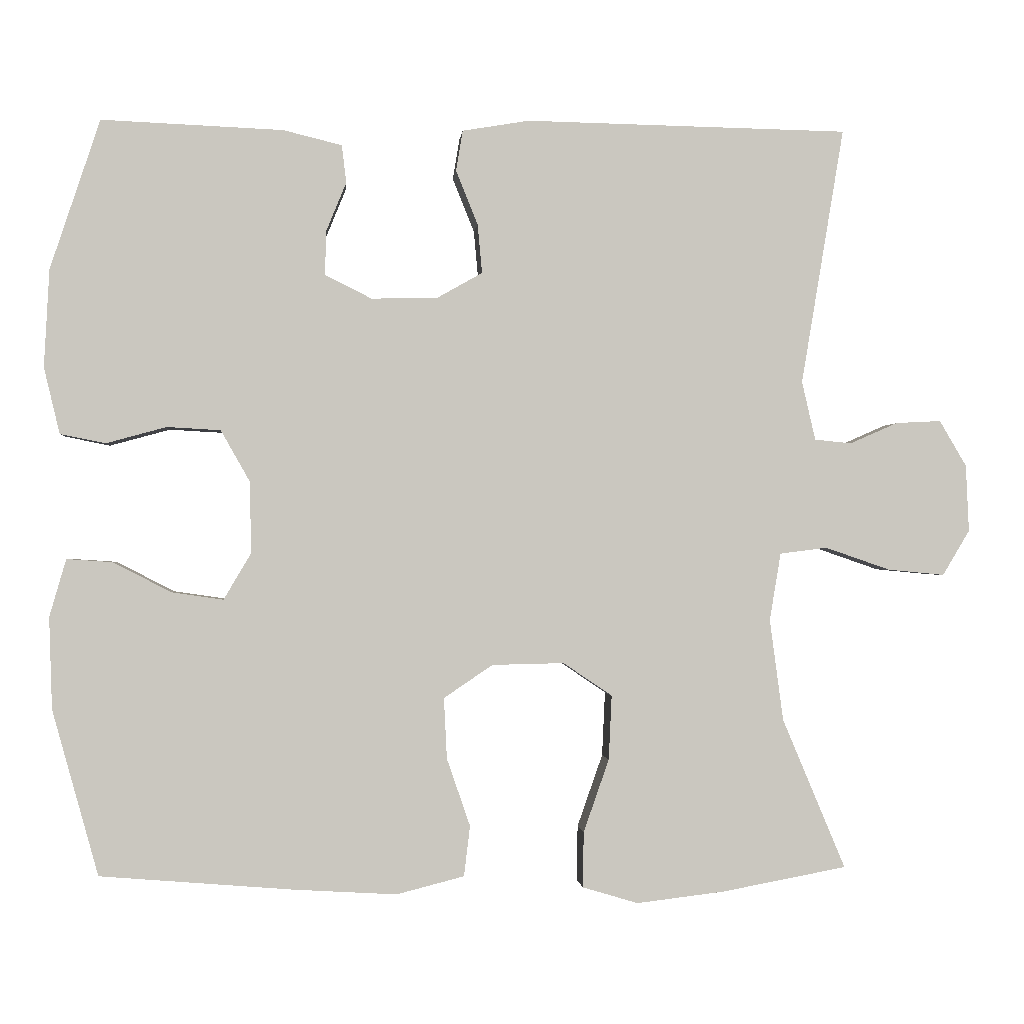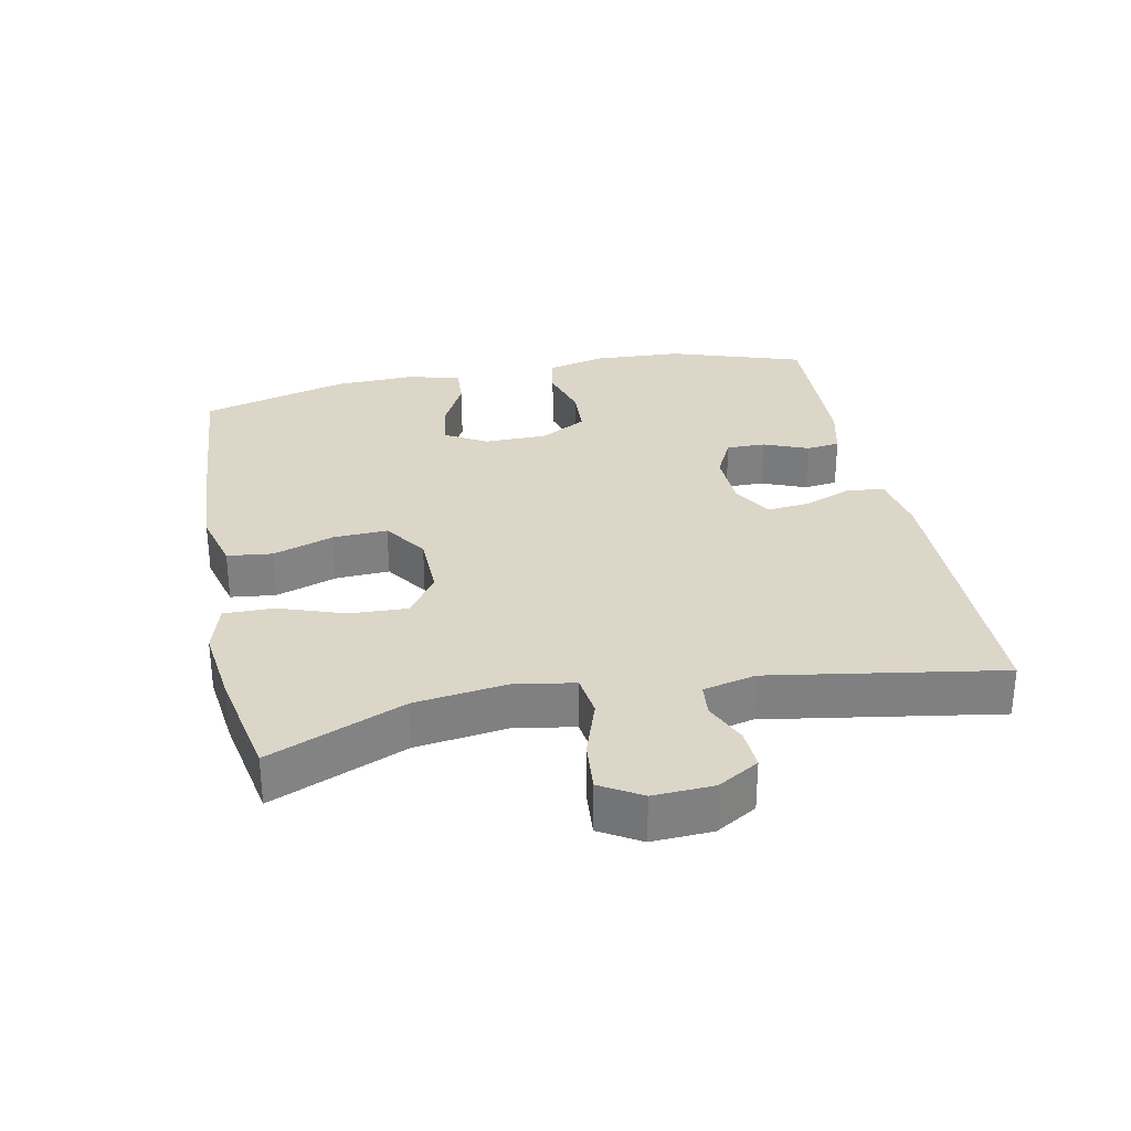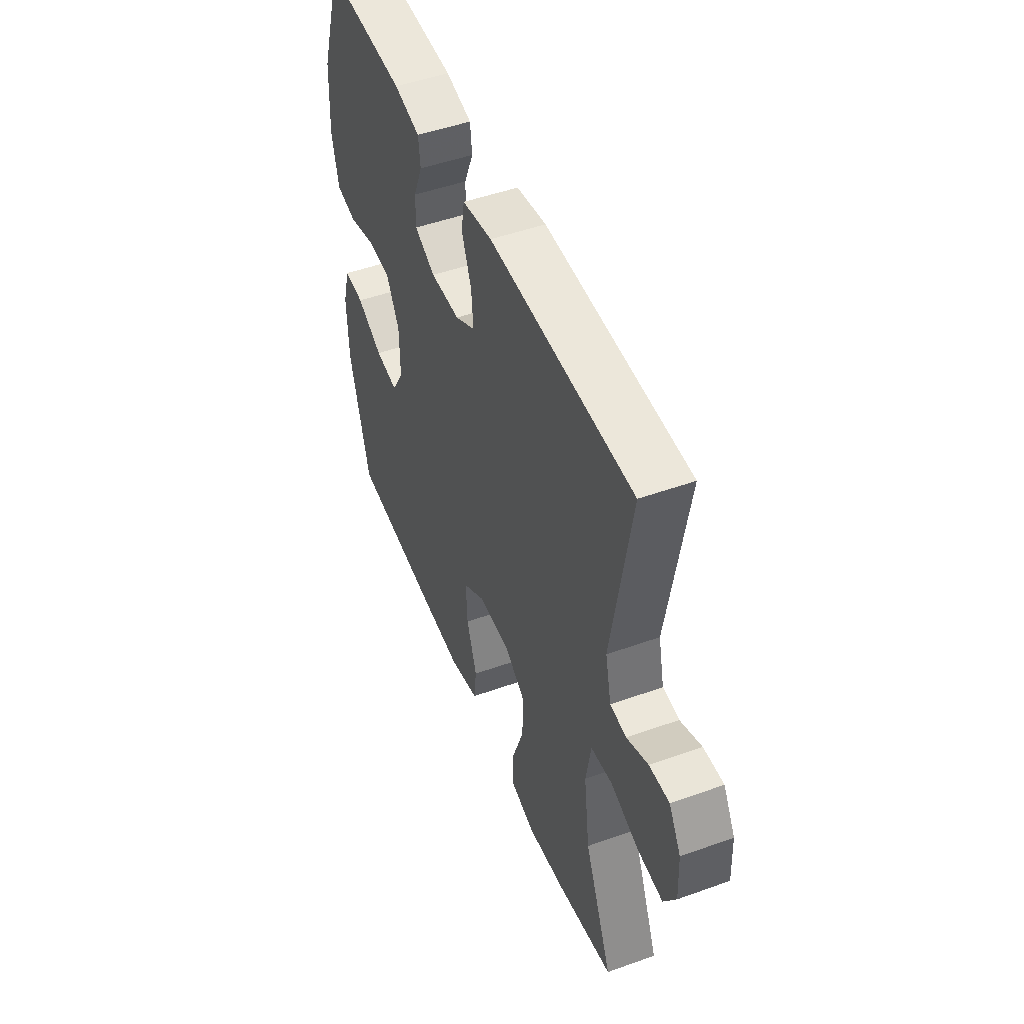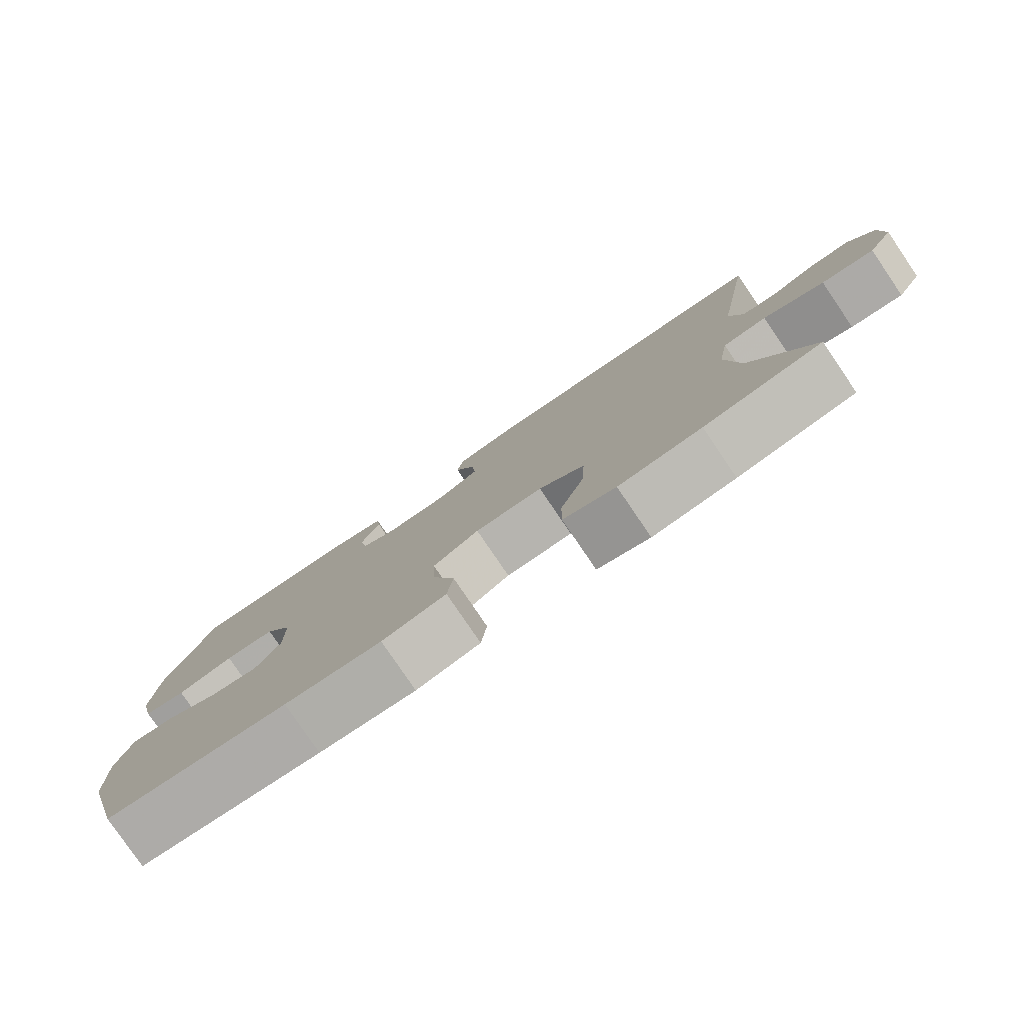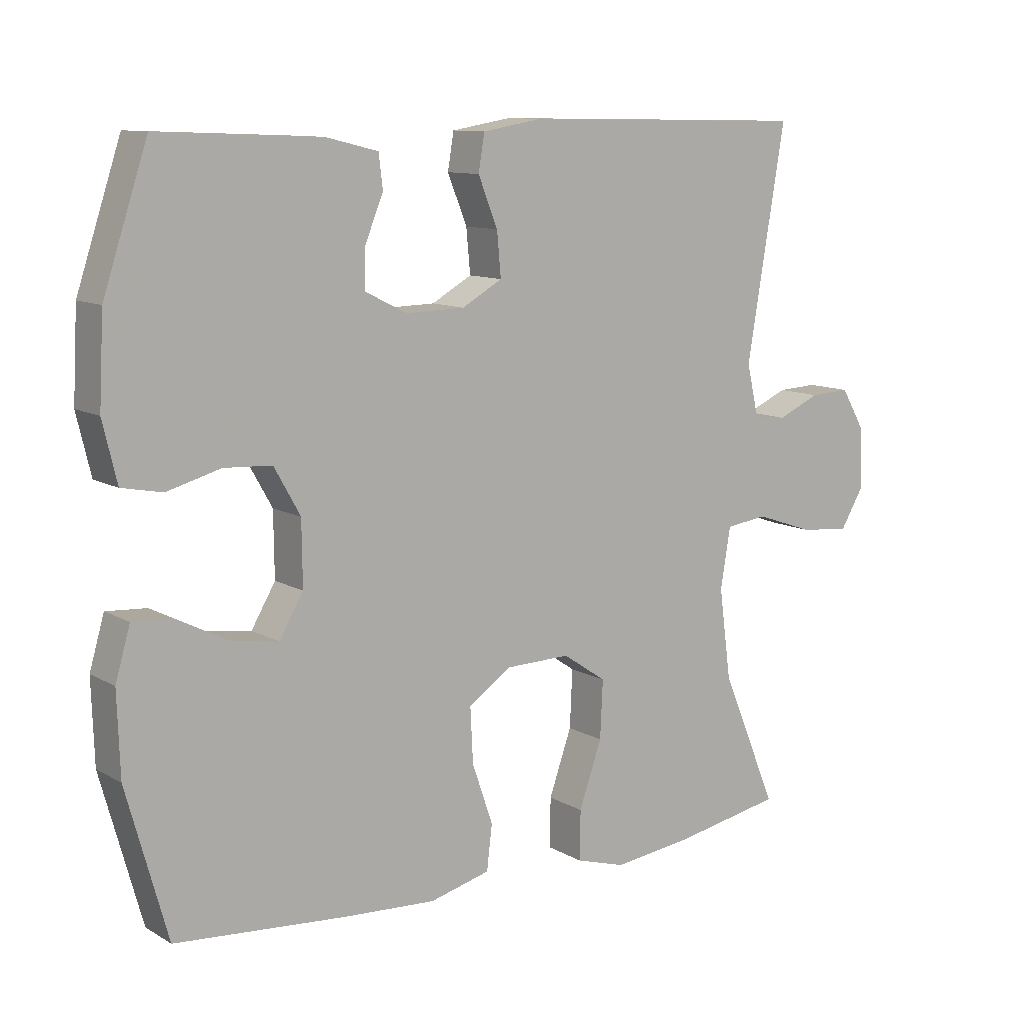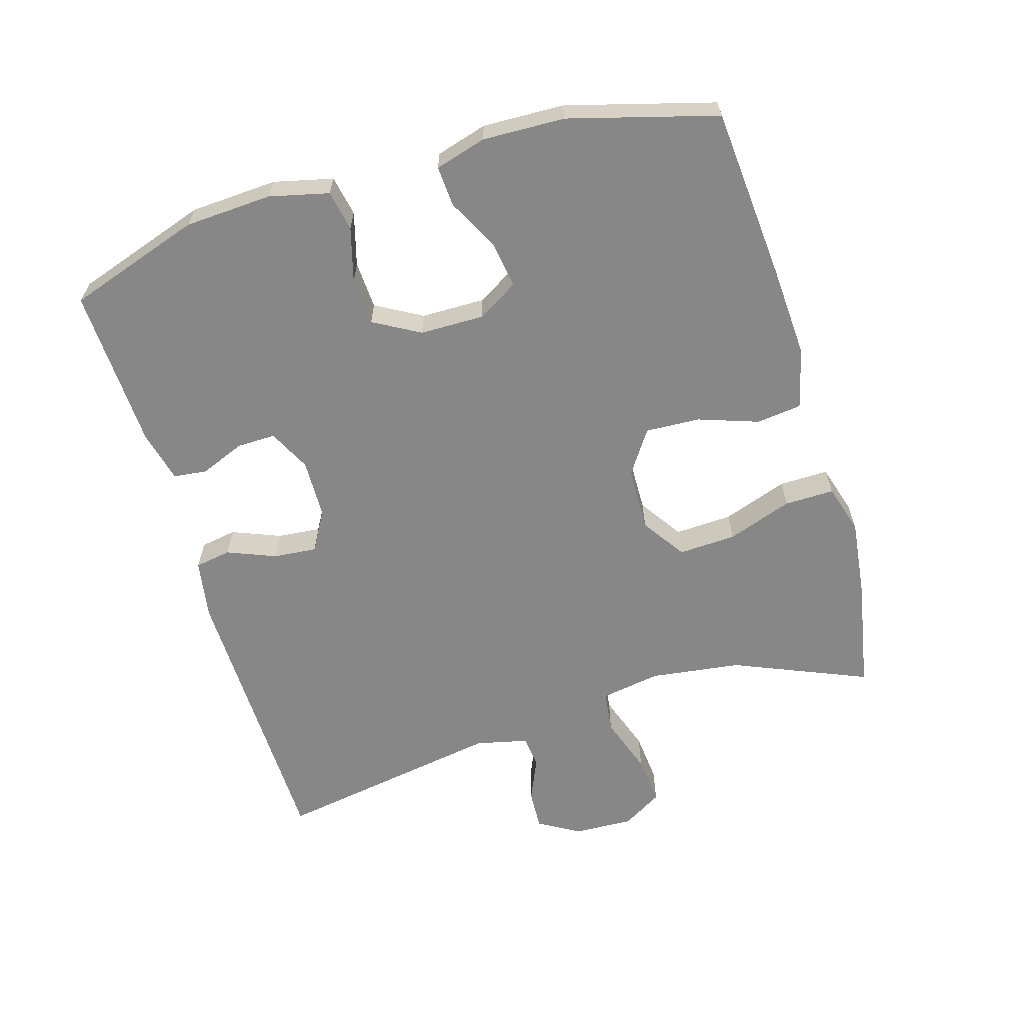
<metadata>
{"format":"obj","ext":"obj","renderer":"f3d","projection":"perspective","resolution":1024,"background":"white","views":[{"elev":-0.9,"azim":174.9,"up":"+Z"},{"elev":30.2,"azim":-101.6,"up":"+Y"},{"elev":49.1,"azim":-111.7,"up":"+Z"},{"elev":-79.9,"azim":-145.8,"up":"+Z"},{"elev":10.7,"azim":144.0,"up":"+Z"},{"elev":-62.6,"azim":106.6,"up":"+Y"}]}
</metadata>
<code>
v 0.5 0.07 -0.5
v 0.243 0.07 -0.521
v 0.107 0.07 -0.529
v 0.017 0.07 -0.506
v 0.009 0.07 -0.439
v 0.04 0.07 -0.349
v 0.044 0.07 -0.268
v -0.021 0.07 -0.224
v -0.117 0.07 -0.222
v -0.182 0.07 -0.266
v -0.178 0.07 -0.352
v -0.144 0.07 -0.449
v -0.143 0.07 -0.523
v -0.217 0.07 -0.545
v -0.334 0.07 -0.531
v -0.5 0.07 -0.5
v -0.416 0.07 -0.3
v -0.398 0.07 -0.165
v -0.413 0.07 -0.075
v -0.476 0.07 -0.067
v -0.563 0.07 -0.097
v -0.638 0.07 -0.104
v -0.674 0.07 -0.044
v -0.67 0.07 0.045
v -0.634 0.07 0.106
v -0.574 0.07 0.103
v -0.51 0.07 0.075
v -0.461 0.07 0.08
v -0.443 0.07 0.158
v -0.5 0.07 0.5
v -0.07 0.07 0.508
v 0.019 0.07 0.493
v 0.028 0.07 0.439
v -0.001 0.07 0.367
v -0.007 0.07 0.302
v 0.053 0.07 0.268
v 0.141 0.07 0.266
v 0.203 0.07 0.297
v 0.202 0.07 0.355
v 0.175 0.07 0.421
v 0.181 0.07 0.471
v 0.259 0.07 0.49
v 0.5 0.07 0.5
v 0.566 0.07 0.301
v 0.573 0.07 0.171
v 0.552 0.07 0.083
v 0.492 0.07 0.071
v 0.412 0.07 0.093
v 0.341 0.07 0.089
v 0.302 0.07 0.02
v 0.301 0.07 -0.075
v 0.337 0.07 -0.136
v 0.405 0.07 -0.126
v 0.483 0.07 -0.086
v 0.543 0.07 -0.082
v 0.565 0.07 -0.158
v 0.561 0.07 -0.28
v 0.5 0 -0.5
v 0.243 0 -0.521
v 0.107 0 -0.529
v 0.017 0 -0.506
v 0.009 0 -0.439
v 0.04 0 -0.349
v 0.044 0 -0.268
v -0.021 0 -0.224
v -0.117 0 -0.222
v -0.182 0 -0.266
v -0.178 0 -0.352
v -0.144 0 -0.449
v -0.143 0 -0.523
v -0.217 0 -0.545
v -0.334 0 -0.531
v -0.5 0 -0.5
v -0.416 0 -0.3
v -0.398 0 -0.165
v -0.413 0 -0.075
v -0.476 0 -0.067
v -0.563 0 -0.097
v -0.638 0 -0.104
v -0.674 0 -0.044
v -0.67 0 0.045
v -0.634 0 0.106
v -0.574 0 0.103
v -0.51 0 0.075
v -0.461 0 0.08
v -0.443 0 0.158
v -0.5 0 0.5
v -0.07 0 0.508
v 0.019 0 0.493
v 0.028 0 0.439
v -0.001 0 0.367
v -0.007 0 0.302
v 0.053 0 0.268
v 0.141 0 0.266
v 0.203 0 0.297
v 0.202 0 0.355
v 0.175 0 0.421
v 0.181 0 0.471
v 0.259 0 0.49
v 0.5 0 0.5
v 0.566 0 0.301
v 0.573 0 0.171
v 0.552 0 0.083
v 0.492 0 0.071
v 0.412 0 0.093
v 0.341 0 0.089
v 0.302 0 0.02
v 0.301 0 -0.075
v 0.337 0 -0.136
v 0.405 0 -0.126
v 0.483 0 -0.086
v 0.543 0 -0.082
v 0.565 0 -0.158
v 0.561 0 -0.28
f 53 54 55 56
f 52 53 56 57
f 45 46 47 48
f 45 48 49
f 44 45 49
f 43 44 49
f 42 43 49 50
f 39 40 41 42
f 38 39 42 50
f 31 32 33 34
f 29 30 31 34
f 28 29 34 35
f 24 25 26 27
f 24 27 28
f 23 24 28
f 20 21 22 23
f 20 23 28 35
f 14 15 16 17
f 14 17 18
f 11 12 13 14
f 10 11 14 18
f 9 10 18 19
f 3 4 5 6
f 3 6 7
f 2 3 7
f 52 57 1 2
f 51 52 2 7
f 37 38 50 51
f 36 37 51 7
f 19 20 35 36
f 8 9 19 36
f 7 8 36
f 113 112 111 110
f 114 113 110 109
f 105 104 103 102
f 106 105 102
f 106 102 101
f 106 101 100
f 107 106 100 99
f 99 98 97 96
f 107 99 96 95
f 91 90 89 88
f 91 88 87 86
f 92 91 86 85
f 84 83 82 81
f 85 84 81
f 85 81 80
f 80 79 78 77
f 92 85 80 77
f 74 73 72 71
f 75 74 71
f 71 70 69 68
f 75 71 68 67
f 76 75 67 66
f 63 62 61 60
f 64 63 60
f 64 60 59
f 59 58 114 109
f 64 59 109 108
f 108 107 95 94
f 64 108 94 93
f 93 92 77 76
f 93 76 66 65
f 93 65 64
f 1 58 59 2
f 2 59 60 3
f 3 60 61 4
f 4 61 62 5
f 5 62 63 6
f 6 63 64 7
f 7 64 65 8
f 8 65 66 9
f 9 66 67 10
f 10 67 68 11
f 11 68 69 12
f 12 69 70 13
f 13 70 71 14
f 14 71 72 15
f 15 72 73 16
f 16 73 74 17
f 17 74 75 18
f 18 75 76 19
f 19 76 77 20
f 20 77 78 21
f 21 78 79 22
f 22 79 80 23
f 23 80 81 24
f 24 81 82 25
f 25 82 83 26
f 26 83 84 27
f 27 84 85 28
f 28 85 86 29
f 29 86 87 30
f 30 87 88 31
f 31 88 89 32
f 32 89 90 33
f 33 90 91 34
f 34 91 92 35
f 35 92 93 36
f 36 93 94 37
f 37 94 95 38
f 38 95 96 39
f 39 96 97 40
f 40 97 98 41
f 41 98 99 42
f 42 99 100 43
f 43 100 101 44
f 44 101 102 45
f 45 102 103 46
f 46 103 104 47
f 47 104 105 48
f 48 105 106 49
f 49 106 107 50
f 50 107 108 51
f 51 108 109 52
f 52 109 110 53
f 53 110 111 54
f 54 111 112 55
f 55 112 113 56
f 56 113 114 57
f 57 114 58 1

</code>
